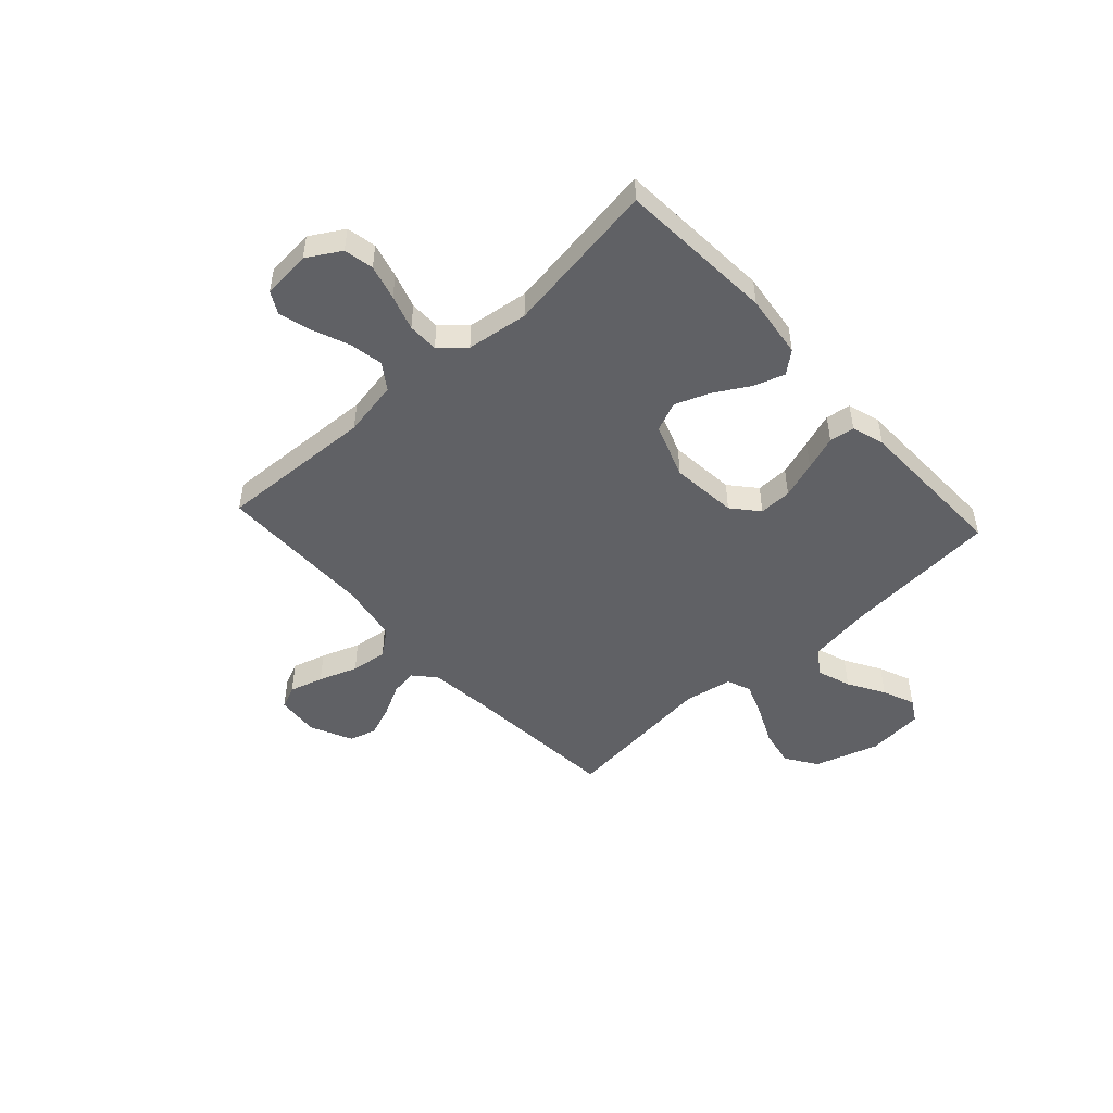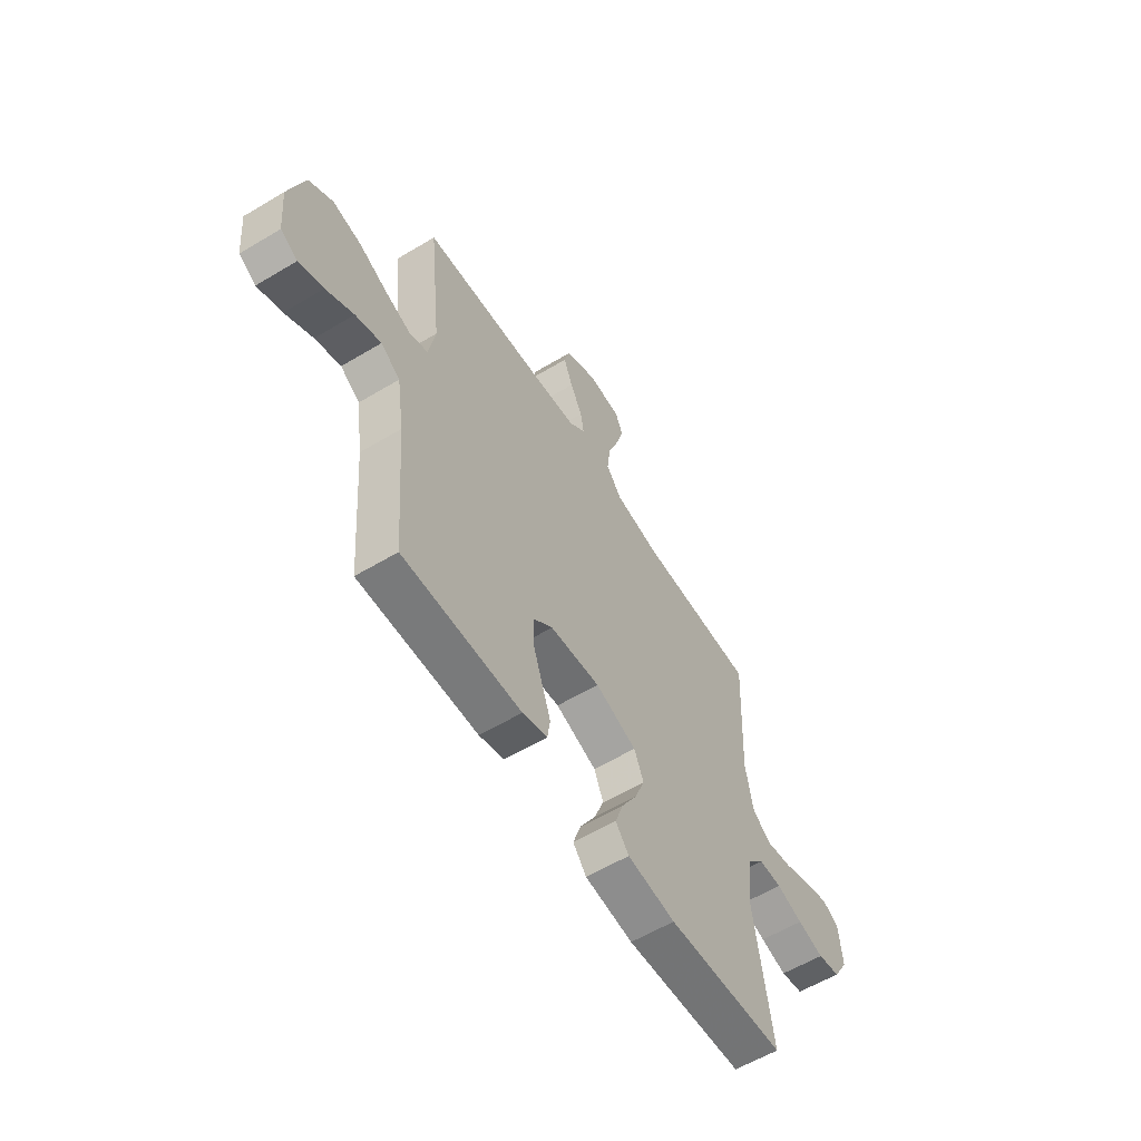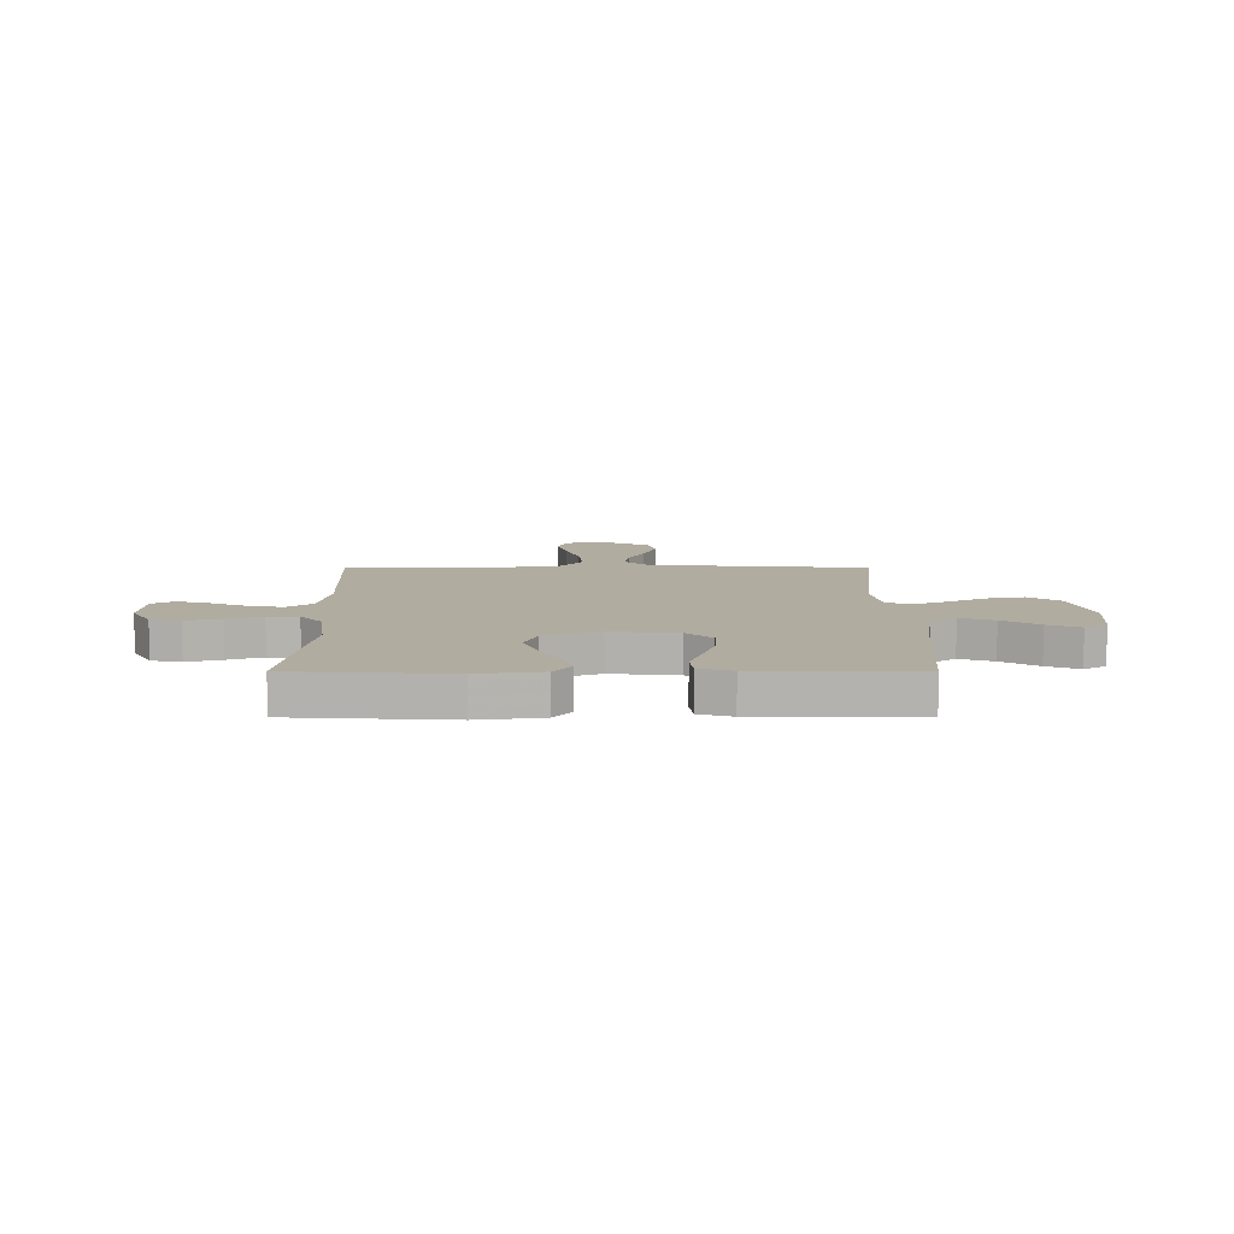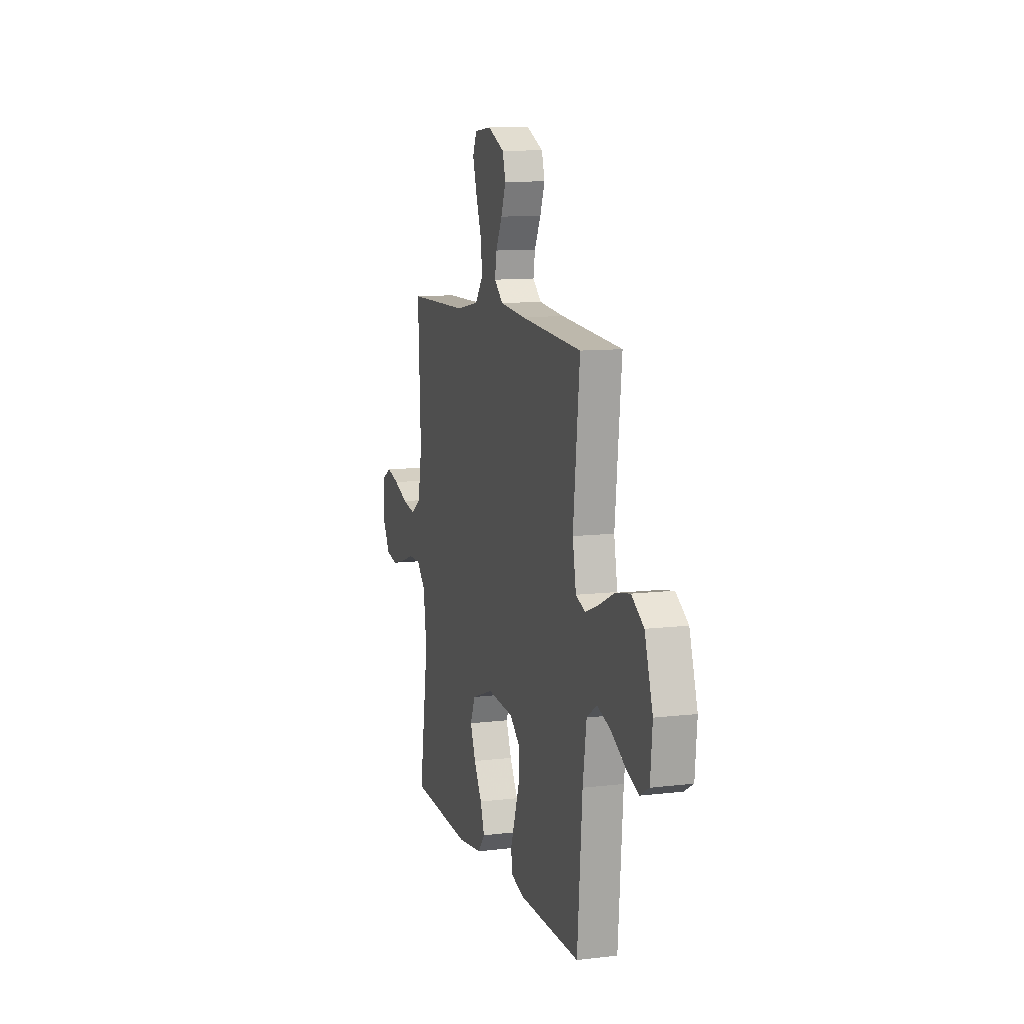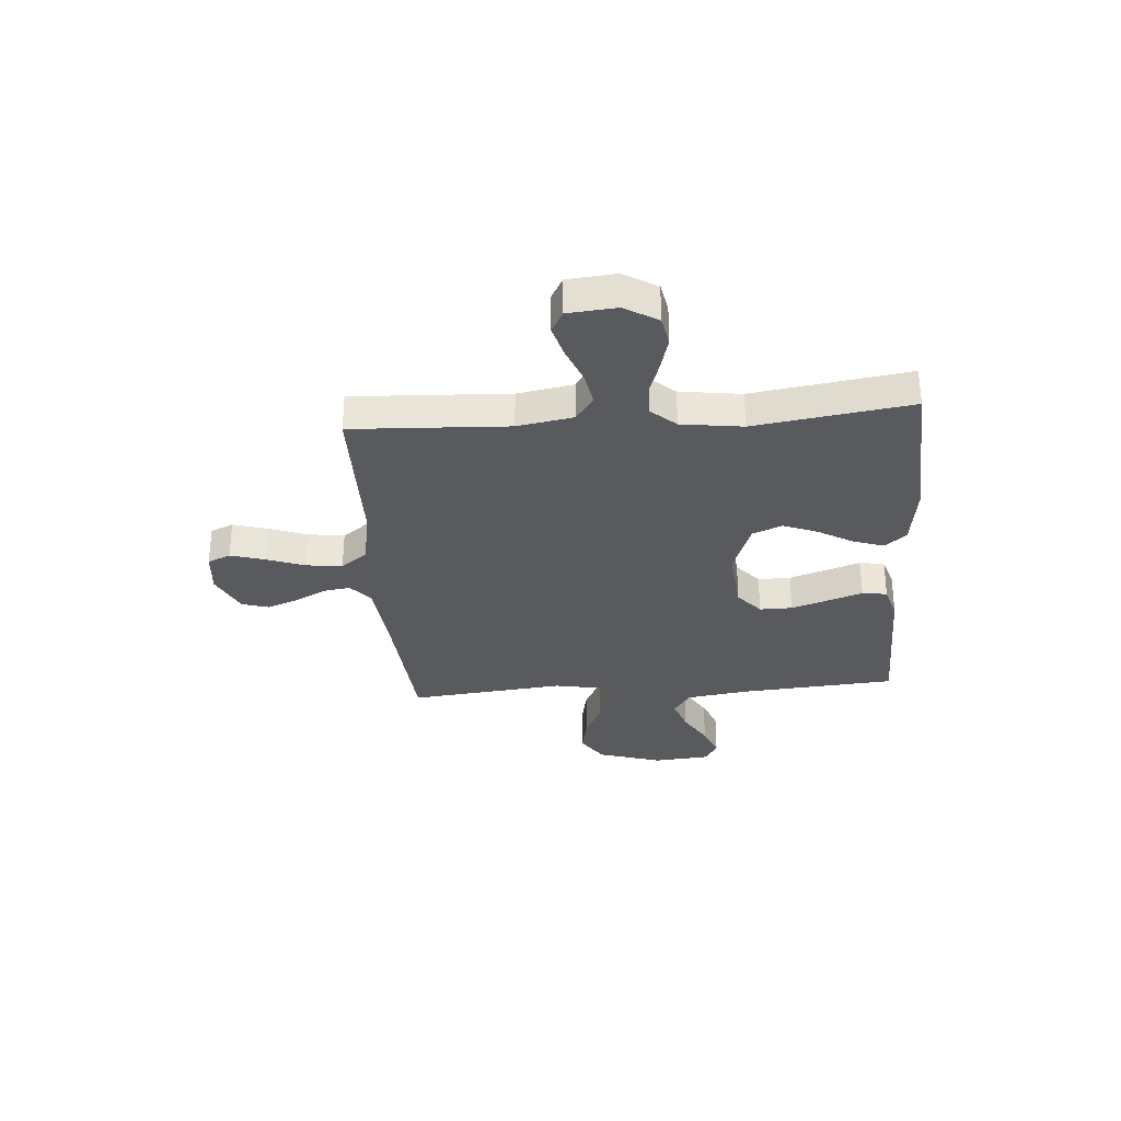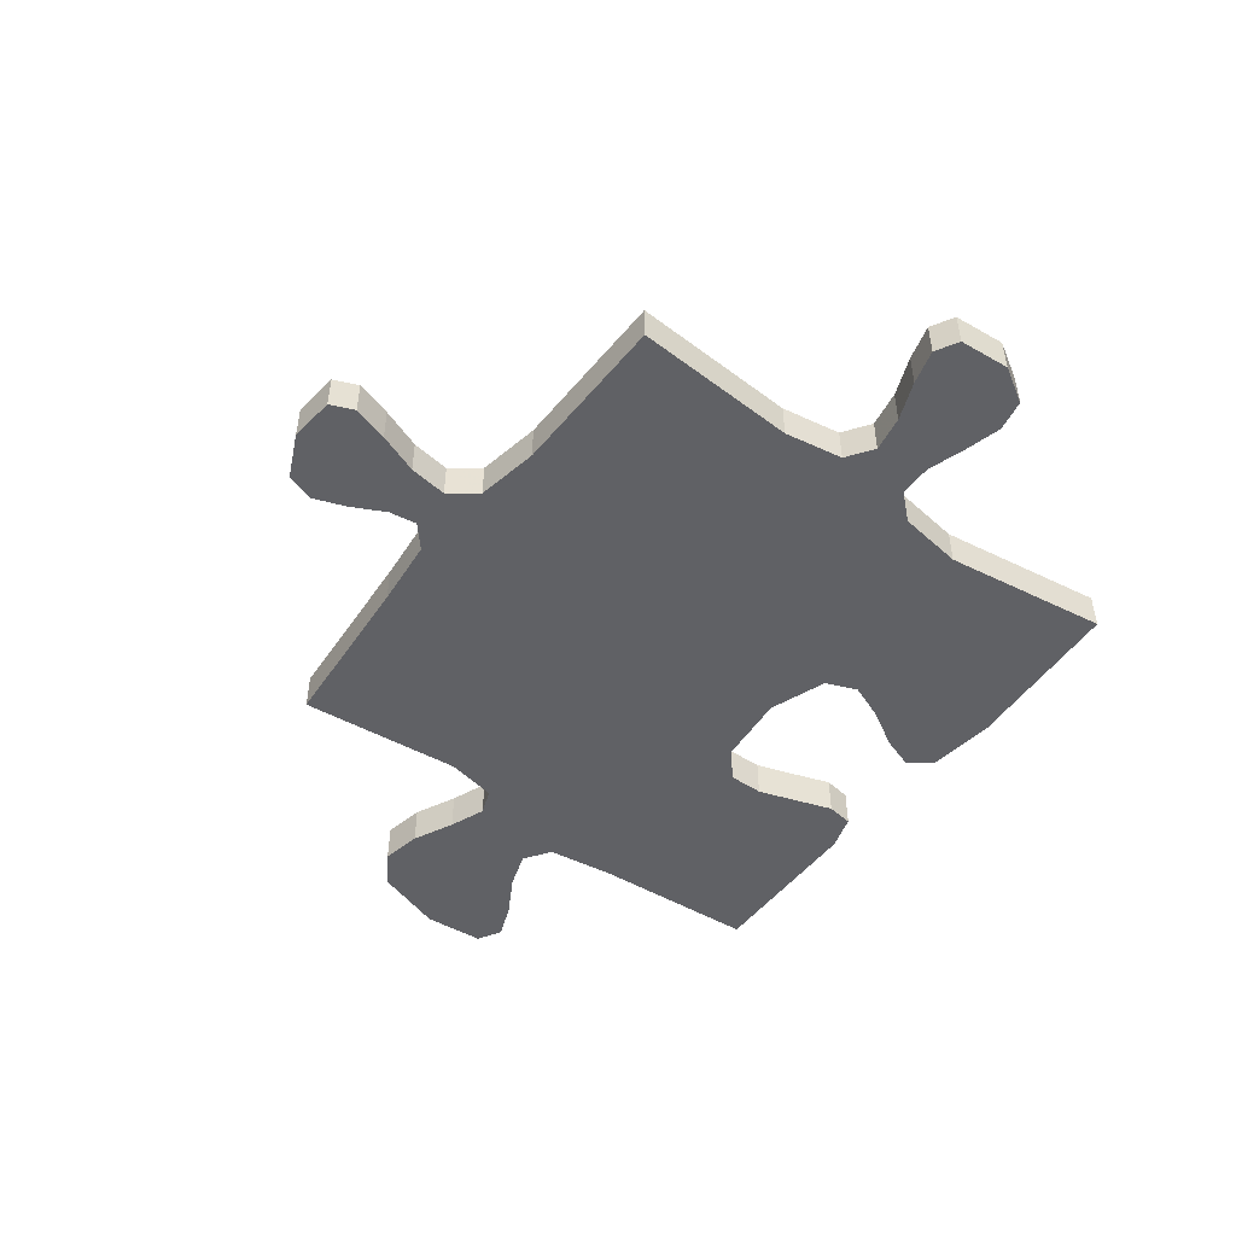
<metadata>
{"format":"obj","ext":"obj","renderer":"f3d","projection":"perspective","resolution":1024,"background":"white","views":[{"elev":-49.0,"azim":132.5,"up":"+Y"},{"elev":-58.8,"azim":-58.3,"up":"+Z"},{"elev":10.1,"azim":-179.9,"up":"+Y"},{"elev":10.4,"azim":-106.9,"up":"+Z"},{"elev":-31.6,"azim":94.3,"up":"+Y"},{"elev":-49.3,"azim":52.8,"up":"+Y"}]}
</metadata>
<code>
v -0.5 0.07 0.5
v -0.2 0.07 0.524
v -0.076 0.07 0.537
v -0.034 0.07 0.574
v -0.042 0.07 0.625
v -0.073 0.07 0.685
v -0.096 0.07 0.745
v -0.081 0.07 0.797
v 0 0.07 0.835
v 0.083 0.07 0.827
v 0.102 0.07 0.783
v 0.083 0.07 0.718
v 0.056 0.07 0.644
v 0.047 0.07 0.574
v 0.086 0.07 0.523
v 0.2 0.07 0.503
v 0.5 0.07 0.5
v 0.486 0.07 0.2
v 0.505 0.07 0.093
v 0.554 0.07 0.059
v 0.619 0.07 0.071
v 0.689 0.07 0.099
v 0.751 0.07 0.116
v 0.793 0.07 0.093
v 0.801 0.07 0
v 0.763 0.07 -0.064
v 0.706 0.07 -0.075
v 0.639 0.07 -0.057
v 0.572 0.07 -0.035
v 0.513 0.07 -0.035
v 0.471 0.07 -0.082
v 0.455 0.07 -0.2
v 0.5 0.07 -0.5
v 0.2 0.07 -0.518
v 0.078 0.07 -0.502
v 0.044 0.07 -0.46
v 0.064 0.07 -0.401
v 0.103 0.07 -0.334
v 0.129 0.07 -0.268
v 0.105 0.07 -0.211
v 0 0.07 -0.173
v -0.128 0.07 -0.185
v -0.178 0.07 -0.228
v -0.177 0.07 -0.291
v -0.153 0.07 -0.362
v -0.13 0.07 -0.428
v -0.137 0.07 -0.476
v -0.2 0.07 -0.495
v -0.5 0.07 -0.5
v -0.524 0.07 -0.2
v -0.542 0.07 -0.079
v -0.591 0.07 -0.046
v -0.656 0.07 -0.068
v -0.726 0.07 -0.109
v -0.788 0.07 -0.134
v -0.831 0.07 -0.109
v -0.841 0.07 0
v -0.802 0.07 0.124
v -0.742 0.07 0.164
v -0.67 0.07 0.15
v -0.596 0.07 0.115
v -0.531 0.07 0.09
v -0.485 0.07 0.108
v -0.468 0.07 0.2
v -0.5 0 0.5
v -0.2 0 0.524
v -0.076 0 0.537
v -0.034 0 0.574
v -0.042 0 0.625
v -0.073 0 0.685
v -0.096 0 0.745
v -0.081 0 0.797
v 0 0 0.835
v 0.083 0 0.827
v 0.102 0 0.783
v 0.083 0 0.718
v 0.056 0 0.644
v 0.047 0 0.574
v 0.086 0 0.523
v 0.2 0 0.503
v 0.5 0 0.5
v 0.486 0 0.2
v 0.505 0 0.093
v 0.554 0 0.059
v 0.619 0 0.071
v 0.689 0 0.099
v 0.751 0 0.116
v 0.793 0 0.093
v 0.801 0 0
v 0.763 0 -0.064
v 0.706 0 -0.075
v 0.639 0 -0.057
v 0.572 0 -0.035
v 0.513 0 -0.035
v 0.471 0 -0.082
v 0.455 0 -0.2
v 0.5 0 -0.5
v 0.2 0 -0.518
v 0.078 0 -0.502
v 0.044 0 -0.46
v 0.064 0 -0.401
v 0.103 0 -0.334
v 0.129 0 -0.268
v 0.105 0 -0.211
v 0 0 -0.173
v -0.128 0 -0.185
v -0.178 0 -0.228
v -0.177 0 -0.291
v -0.153 0 -0.362
v -0.13 0 -0.428
v -0.137 0 -0.476
v -0.2 0 -0.495
v -0.5 0 -0.5
v -0.524 0 -0.2
v -0.542 0 -0.079
v -0.591 0 -0.046
v -0.656 0 -0.068
v -0.726 0 -0.109
v -0.788 0 -0.134
v -0.831 0 -0.109
v -0.841 0 0
v -0.802 0 0.124
v -0.742 0 0.164
v -0.67 0 0.15
v -0.596 0 0.115
v -0.531 0 0.09
v -0.485 0 0.108
v -0.468 0 0.2
f 59 60 61
f 58 59 61
f 57 58 61
f 56 57 61
f 55 56 61
f 54 55 61
f 53 54 61
f 52 53 61 62
f 51 52 62 63
f 48 49 50
f 47 48 50
f 46 47 50
f 45 46 50
f 50 51 63
f 45 50 63
f 44 45 63
f 36 37 38
f 35 36 38
f 34 35 38
f 33 34 38
f 32 33 38
f 31 32 38 39
f 30 31 39 40
f 27 28 29
f 26 27 29
f 25 26 29
f 24 25 29
f 23 24 29
f 22 23 29
f 21 22 29
f 20 21 29 30
f 30 40 41
f 20 30 41
f 19 20 41
f 16 17 18
f 19 41 42
f 18 19 42
f 16 18 42
f 15 16 42
f 11 12 13
f 10 11 13
f 9 10 13
f 8 9 13
f 7 8 13
f 6 7 13
f 5 6 13
f 4 5 13 14
f 64 1 2
f 63 64 2
f 44 63 2
f 43 44 2
f 15 42 43
f 14 15 43
f 4 14 43
f 3 4 43
f 2 3 43
f 125 124 123
f 125 123 122
f 125 122 121
f 125 121 120
f 125 120 119
f 125 119 118
f 125 118 117
f 126 125 117 116
f 127 126 116 115
f 114 113 112
f 114 112 111
f 114 111 110
f 114 110 109
f 127 115 114
f 127 114 109
f 127 109 108
f 102 101 100
f 102 100 99
f 102 99 98
f 102 98 97
f 102 97 96
f 103 102 96 95
f 104 103 95 94
f 93 92 91
f 93 91 90
f 93 90 89
f 93 89 88
f 93 88 87
f 93 87 86
f 93 86 85
f 94 93 85 84
f 105 104 94
f 105 94 84
f 105 84 83
f 82 81 80
f 106 105 83
f 106 83 82
f 106 82 80
f 106 80 79
f 77 76 75
f 77 75 74
f 77 74 73
f 77 73 72
f 77 72 71
f 77 71 70
f 77 70 69
f 78 77 69 68
f 66 65 128
f 66 128 127
f 66 127 108
f 66 108 107
f 107 106 79
f 107 79 78
f 107 78 68
f 107 68 67
f 107 67 66
f 1 65 66 2
f 2 66 67 3
f 3 67 68 4
f 4 68 69 5
f 5 69 70 6
f 6 70 71 7
f 7 71 72 8
f 8 72 73 9
f 9 73 74 10
f 10 74 75 11
f 11 75 76 12
f 12 76 77 13
f 13 77 78 14
f 14 78 79 15
f 15 79 80 16
f 16 80 81 17
f 17 81 82 18
f 18 82 83 19
f 19 83 84 20
f 20 84 85 21
f 21 85 86 22
f 22 86 87 23
f 23 87 88 24
f 24 88 89 25
f 25 89 90 26
f 26 90 91 27
f 27 91 92 28
f 28 92 93 29
f 29 93 94 30
f 30 94 95 31
f 31 95 96 32
f 32 96 97 33
f 33 97 98 34
f 34 98 99 35
f 35 99 100 36
f 36 100 101 37
f 37 101 102 38
f 38 102 103 39
f 39 103 104 40
f 40 104 105 41
f 41 105 106 42
f 42 106 107 43
f 43 107 108 44
f 44 108 109 45
f 45 109 110 46
f 46 110 111 47
f 47 111 112 48
f 48 112 113 49
f 49 113 114 50
f 50 114 115 51
f 51 115 116 52
f 52 116 117 53
f 53 117 118 54
f 54 118 119 55
f 55 119 120 56
f 56 120 121 57
f 57 121 122 58
f 58 122 123 59
f 59 123 124 60
f 60 124 125 61
f 61 125 126 62
f 62 126 127 63
f 63 127 128 64
f 64 128 65 1

</code>
